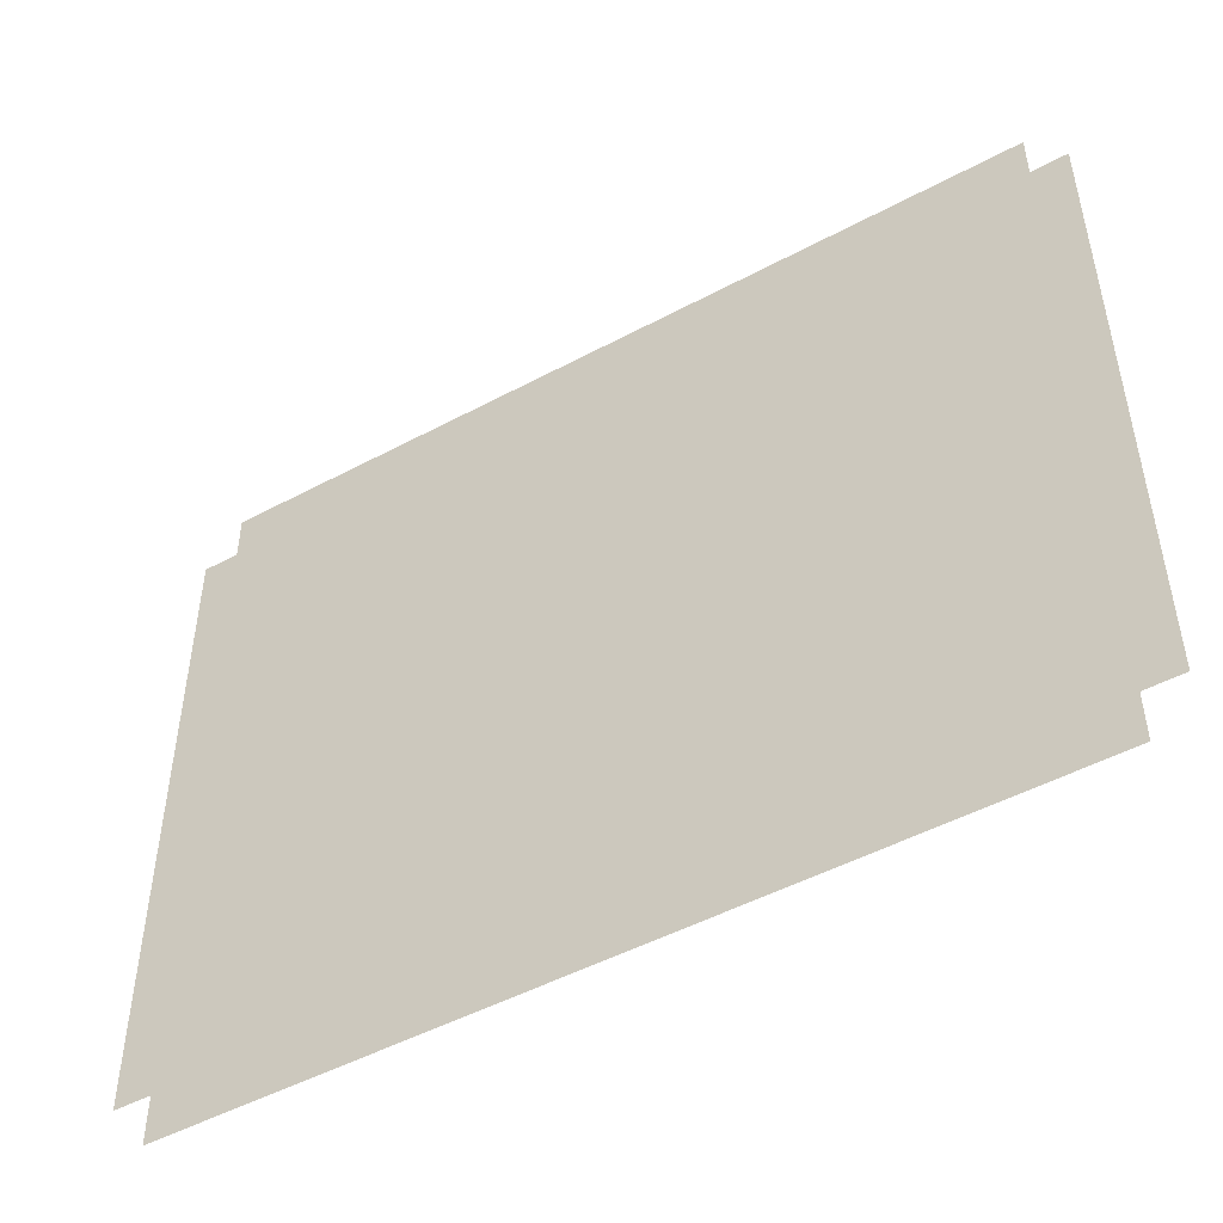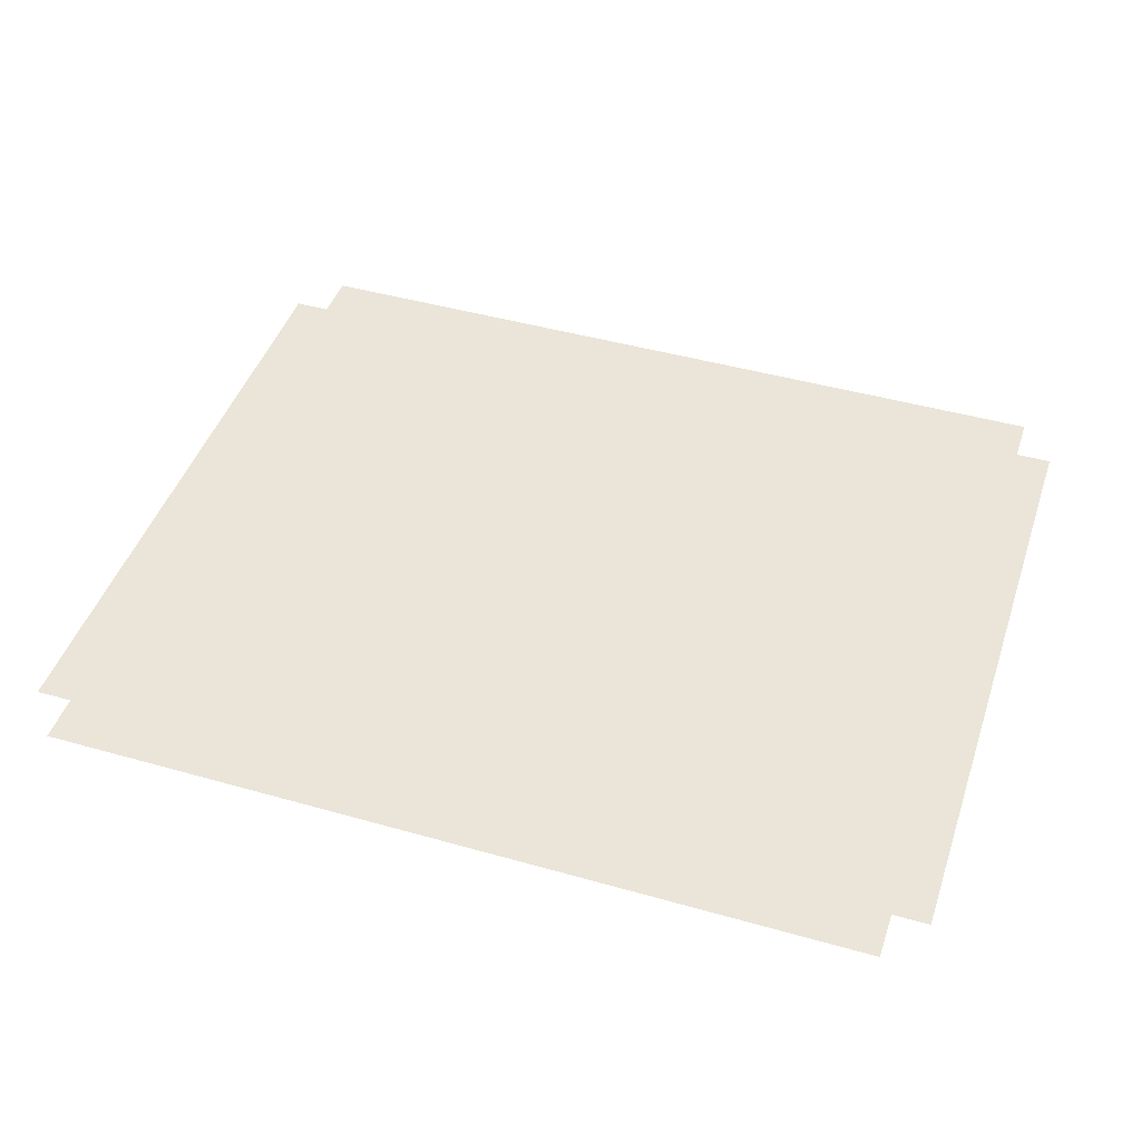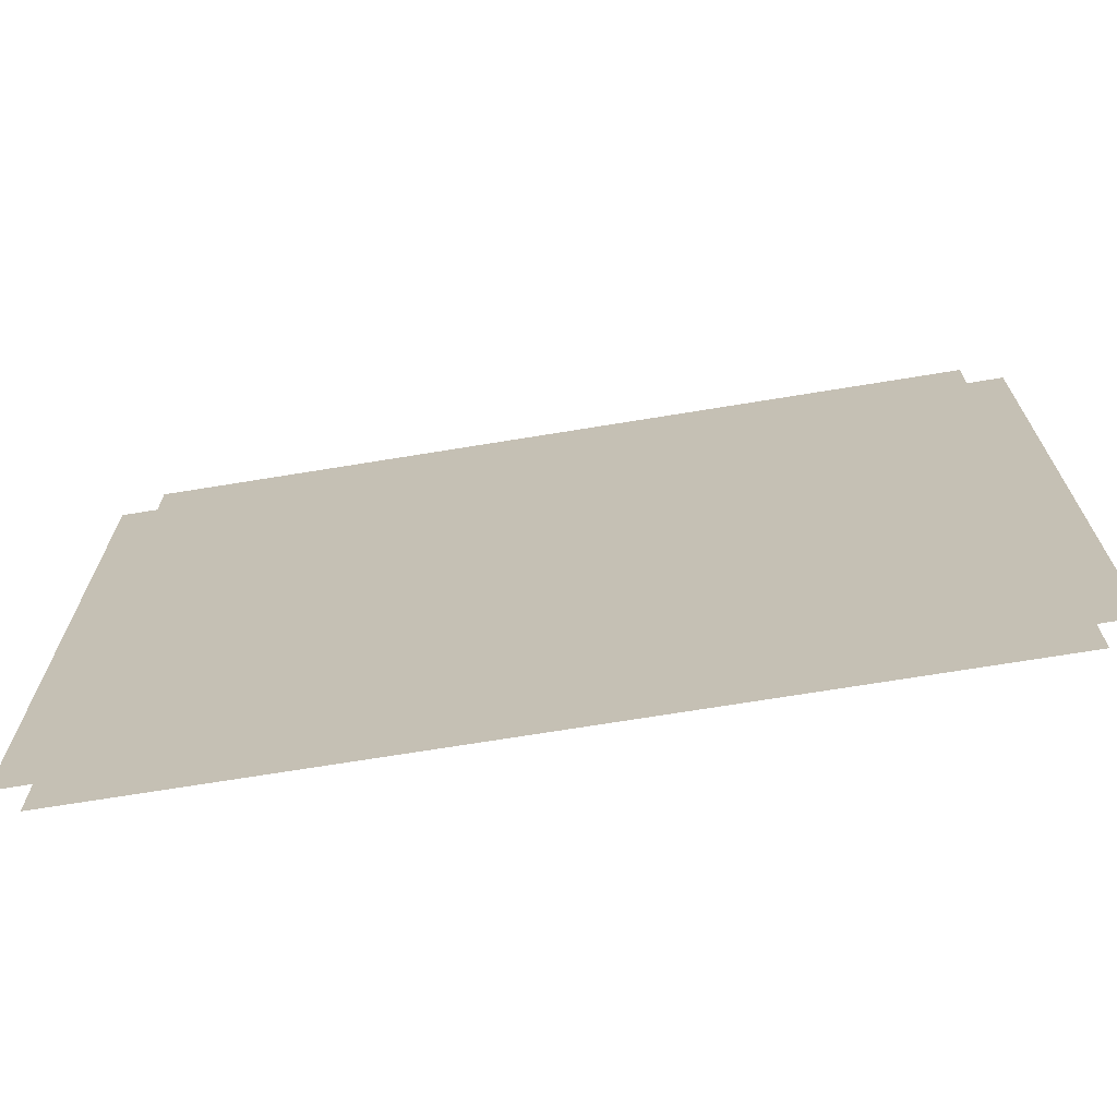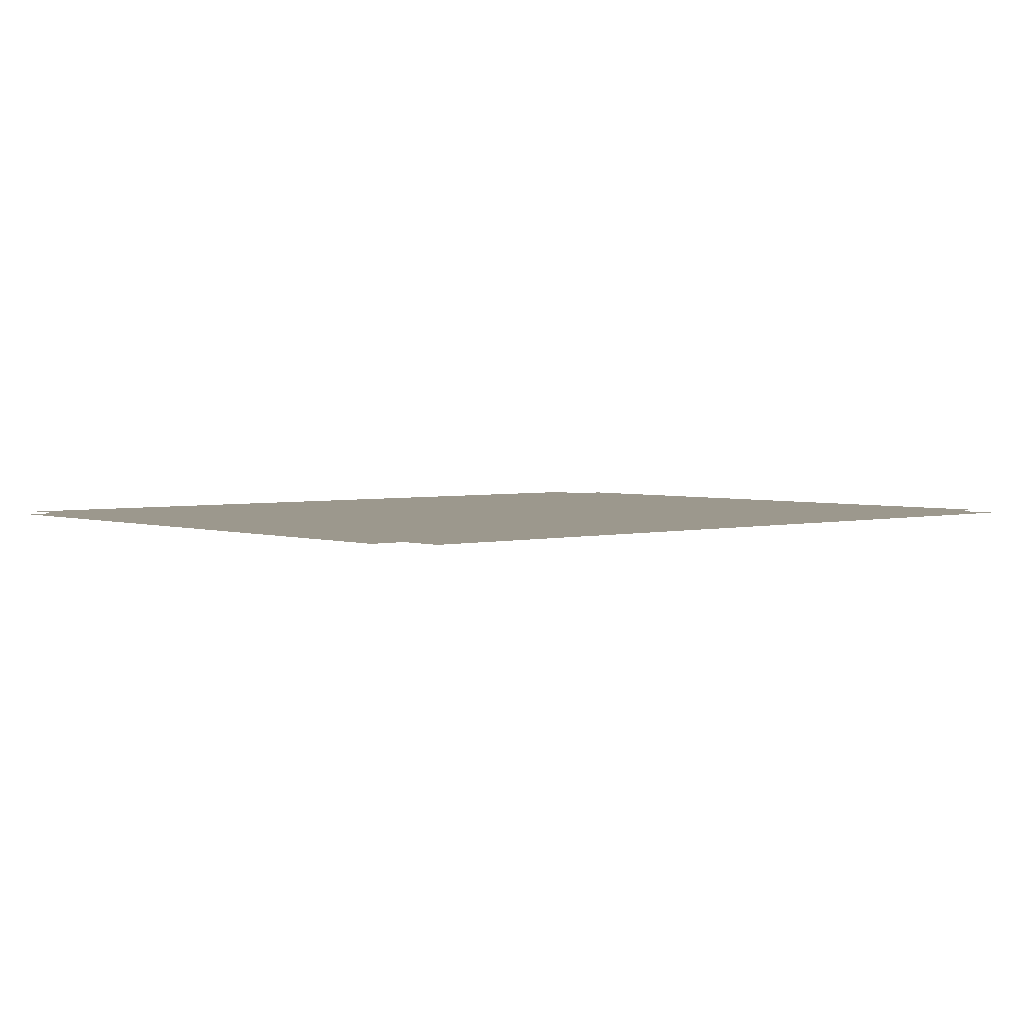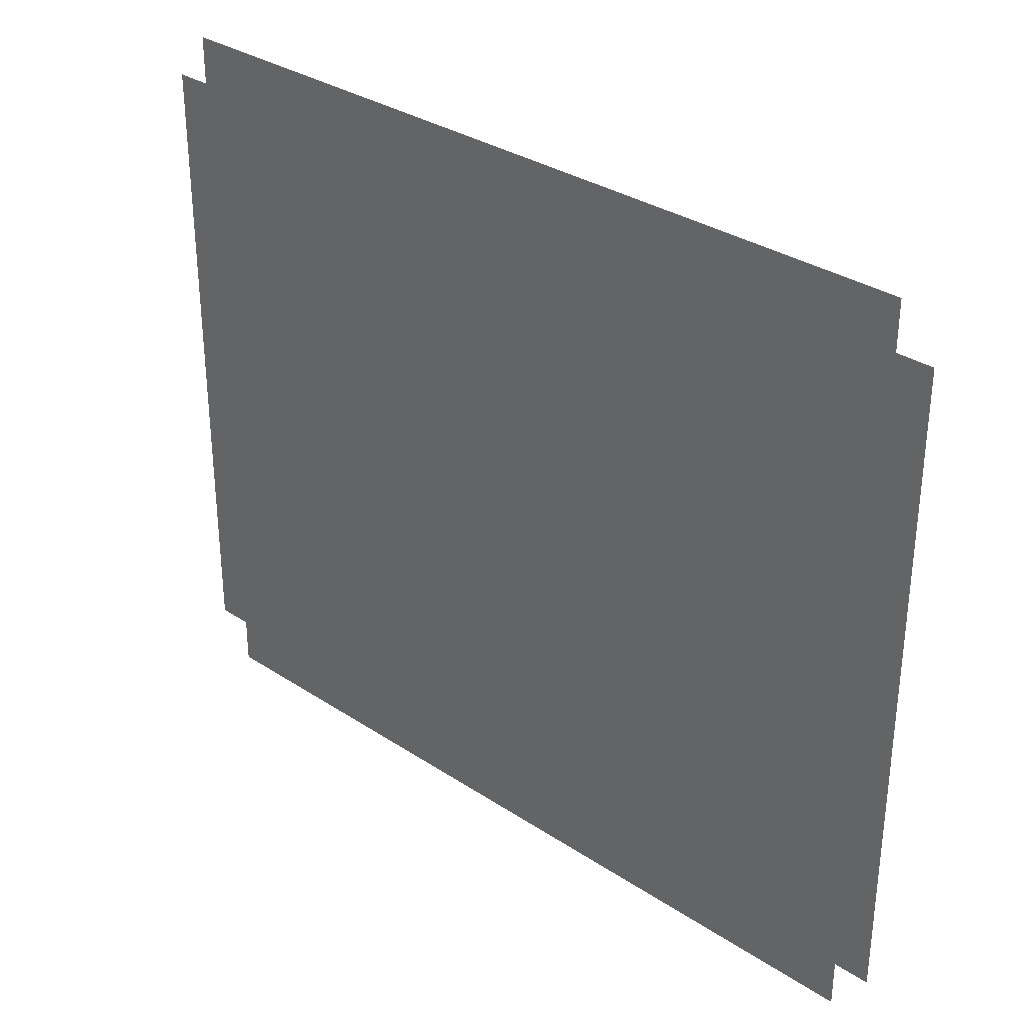
<metadata>
{"format":"obj","ext":"obj","renderer":"f3d","projection":"perspective","resolution":1024,"background":"white","views":[{"elev":-49.2,"azim":30.7,"up":"+Z"},{"elev":45.1,"azim":-161.8,"up":"+Y"},{"elev":-69.9,"azim":-170.7,"up":"+Z"},{"elev":3.0,"azim":139.0,"up":"+Y"},{"elev":32.4,"azim":-137.4,"up":"+Z"}]}
</metadata>
<code>
v -0.05208 0 0.04792
v -0.05208 0 -0.04792
v 0.05208 0 -0.04792
v 0.05208 0 0.04792
v -0.05625 0 0.05625
v -0.05625 0 -0.05625
v 0.05625 0 -0.05625
v 0.05625 0 0.05625
v -0.5229 0 0.475
v -0.5229 0 -0.475
v 0.5229 0 -0.475
v 0.5229 0 0.475
v -0.2271 0 0.4729
v -0.2271 0 -0.4729
v 0.2271 0 -0.4729
v 0.2271 0 0.4729
v -0.05208 0 0.05208
v -0.05208 0 -0.05208
v 0.05208 0 -0.05208
v 0.05208 0 0.05208
v -0.09167 0 0.09375
v -0.09167 0 -0.09375
v 0.09167 0 -0.09375
v 0.09167 0 0.09375
v -1.046 0 0.95
v -1.046 0 -0.95
v 1.046 0 -0.95
v 1.046 0 0.95
v -1.137 0 0.8271
v -1.137 0 -0.8271
v 1.137 0 -0.8271
v 1.137 0 0.8271
v -0.06667 0 0.06667
v -0.06667 0 -0.06667
v 0.06667 0 -0.06667
v 0.06667 0 0.06667
g Amuse_Btn_DN
f 1 2 3 4
g Amuse_Btn_RLVR
f 1 2 3 4
g Amuse_Btn_UP
f 1 2 3 4
g Go2_Btn_DN
f 1 2 3 4
g Go2_Btn_RLVR
f 1 2 3 4
g Go2_Btn_UP
f 1 2 3 4
g Ignore_Btn_DN
f 1 2 3 4
g Ignore_Btn_RLVR
f 1 2 3 4
g Ignore_Btn_UP
f 1 2 3 4
g CloseBtn_DN
f 5 6 7 8
g CloseBtn_Rllvr
f 5 6 7 8
g CloseBtn_UP
f 5 6 7 8
g Frnds_Btn_DN
f 5 6 7 8
g Frnds_Btn_RLVR
f 5 6 7 8
g Frnds_Btn_UP
f 5 6 7 8
g ChtBx_ChtBtn_DN
f 5 6 7 8
g ChtBx_ChtBtn_RLVR
f 5 6 7 8
g ChtBx_ChtBtn_Rllvr
f 1 2 3 4
g ChtBx_ChtBtn_UP
f 5 6 7 8
g avatar_detail_panel
f 9 10 11 12
g avatar_panel
f 13 14 15 16
g ChtBx_BackBtn_DN
f 1 2 3 4
g ChtBx_BackBtn_Rllvr
f 1 2 3 4
g ChtBx_BackBtn_UP
f 1 2 3 4
g ChtBx_BackBtn_UP_Rllvr
f 1 2 3 4
g Star_Icon
f 17 18 19 20
g avatarStar
f 21 22 23 24
g avatarInfoPanel
f 25 26 27 28
g PetBattlePannel2
f 29 30 31 32
g report_BtnDN
f 33 34 35 36
g report_BtnRLVR
f 33 34 35 36
g report_BtnUP
f 33 34 35 36

</code>
